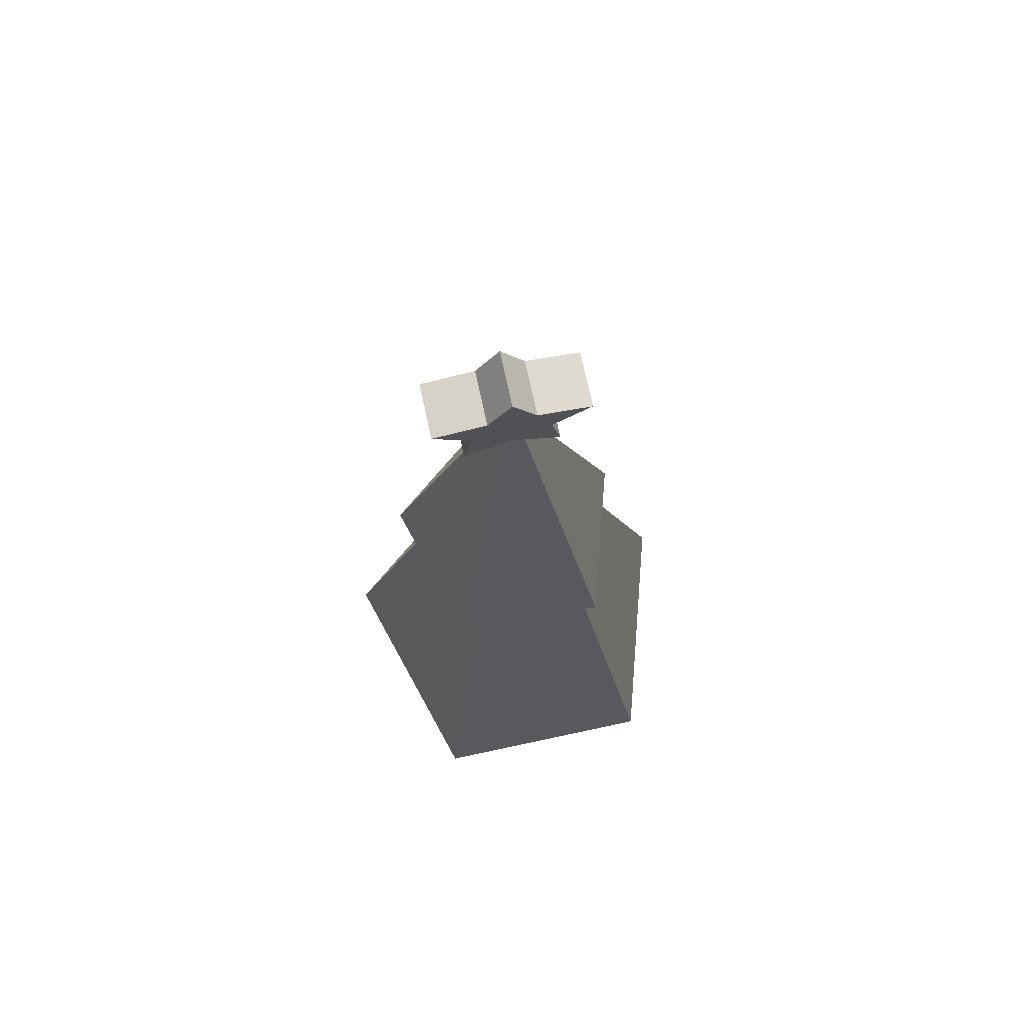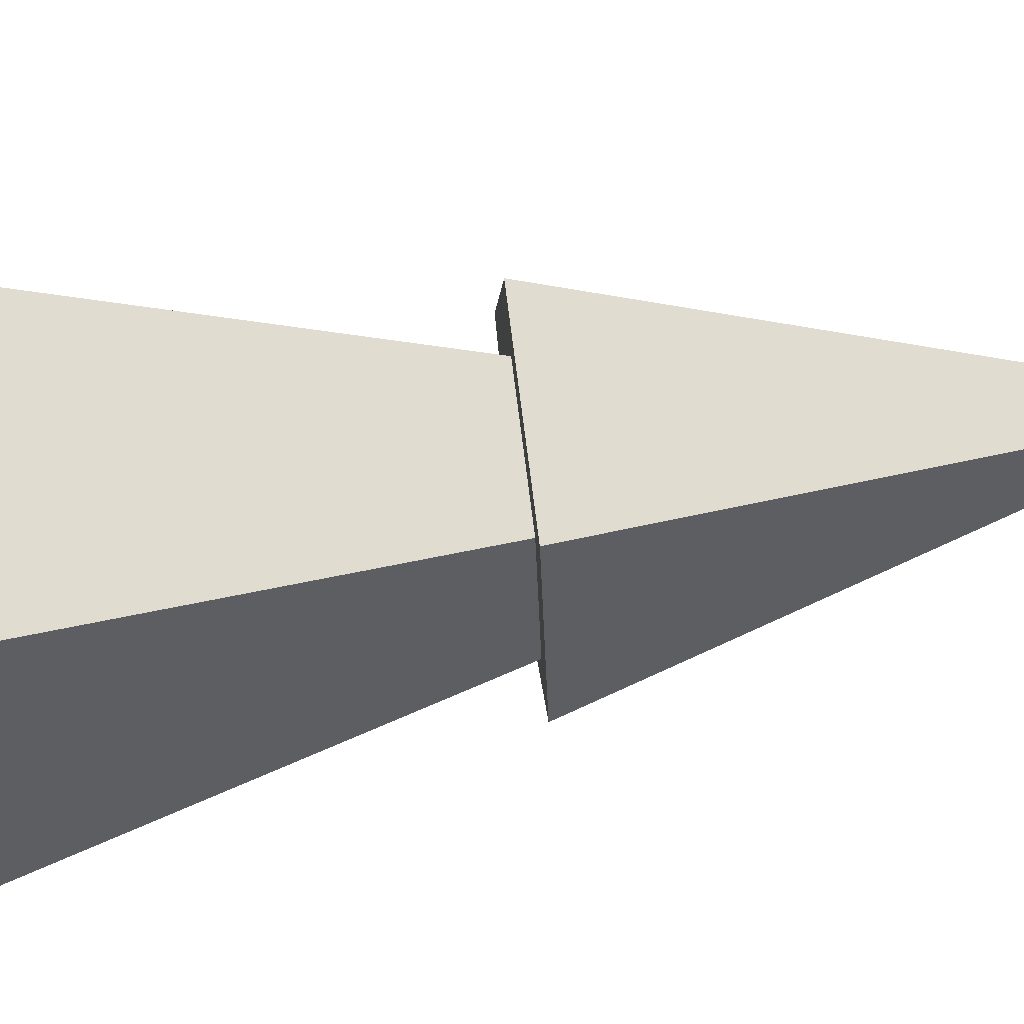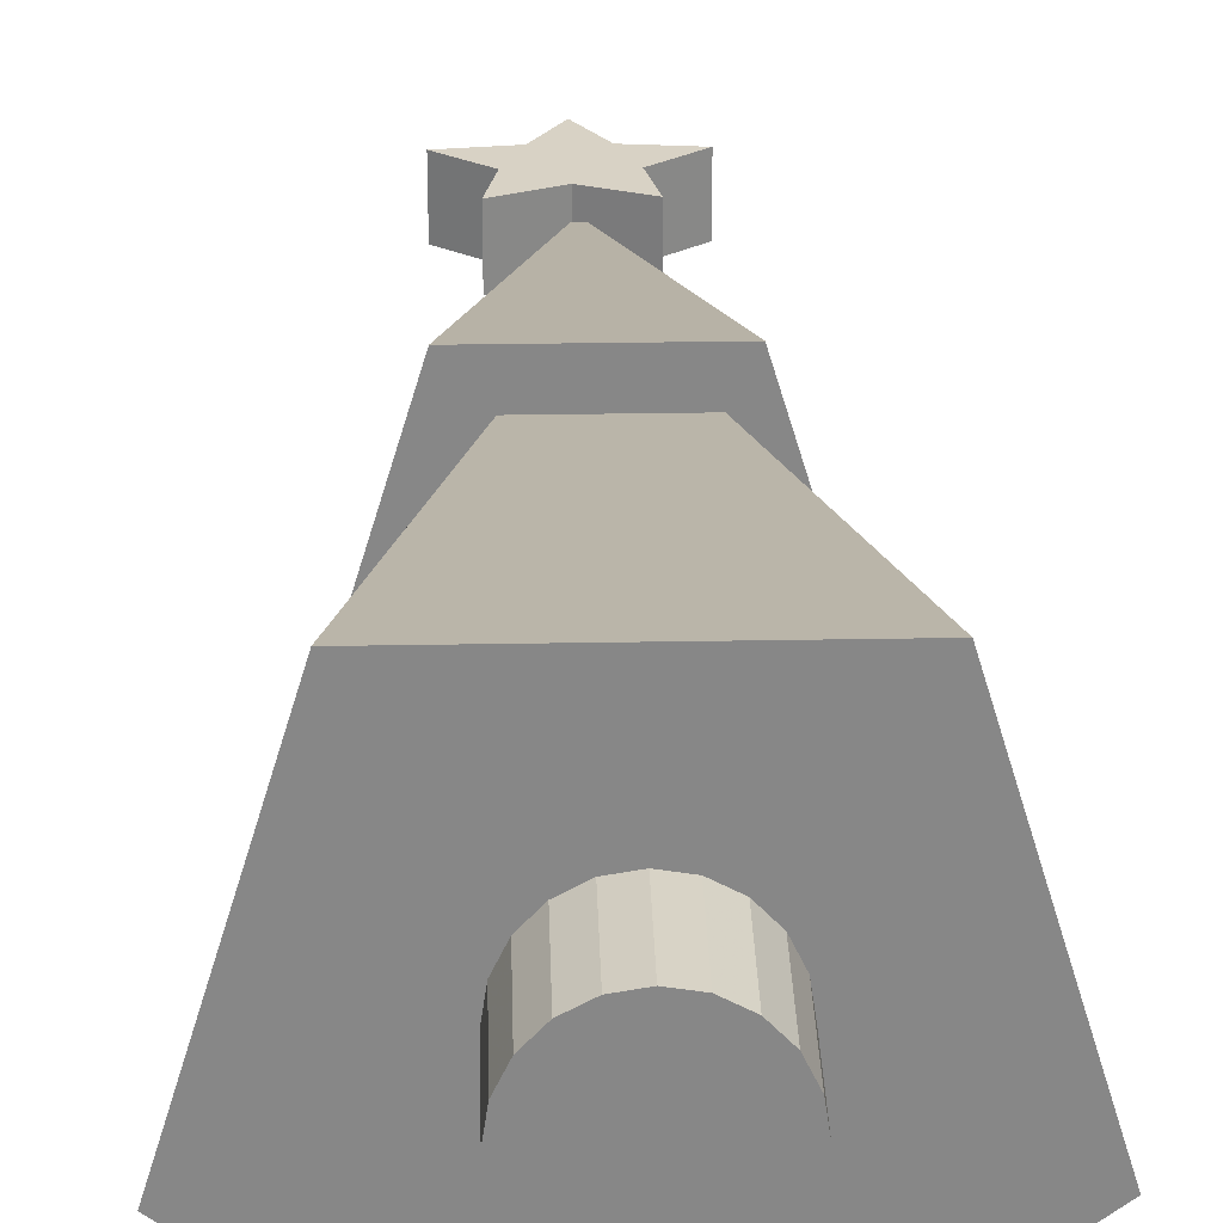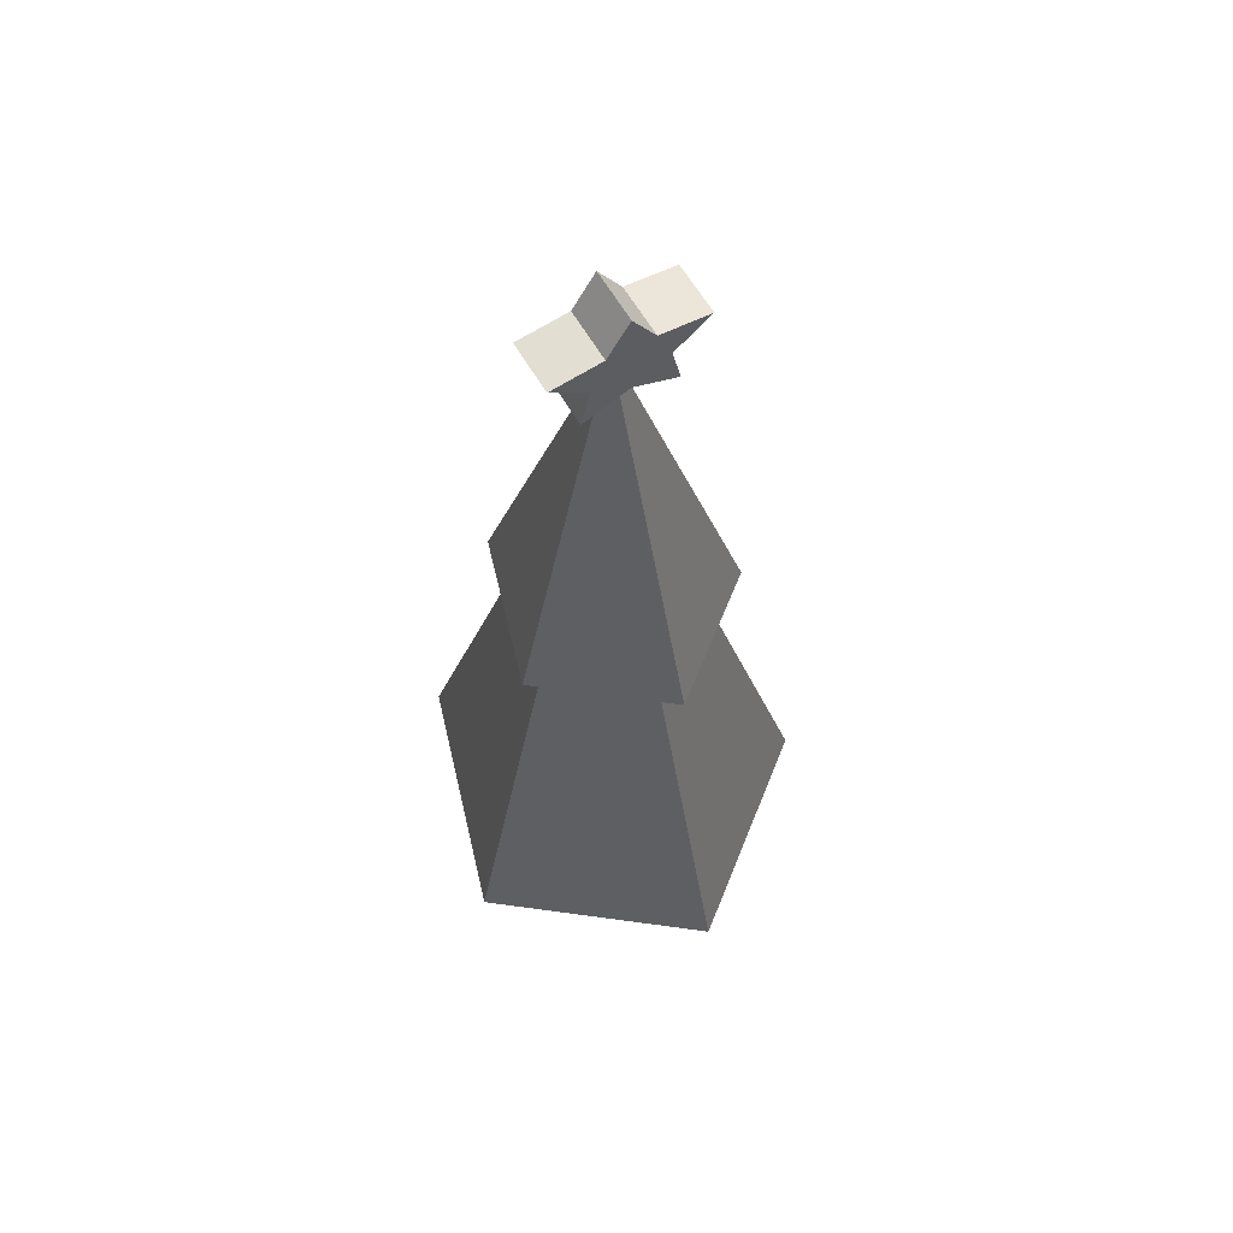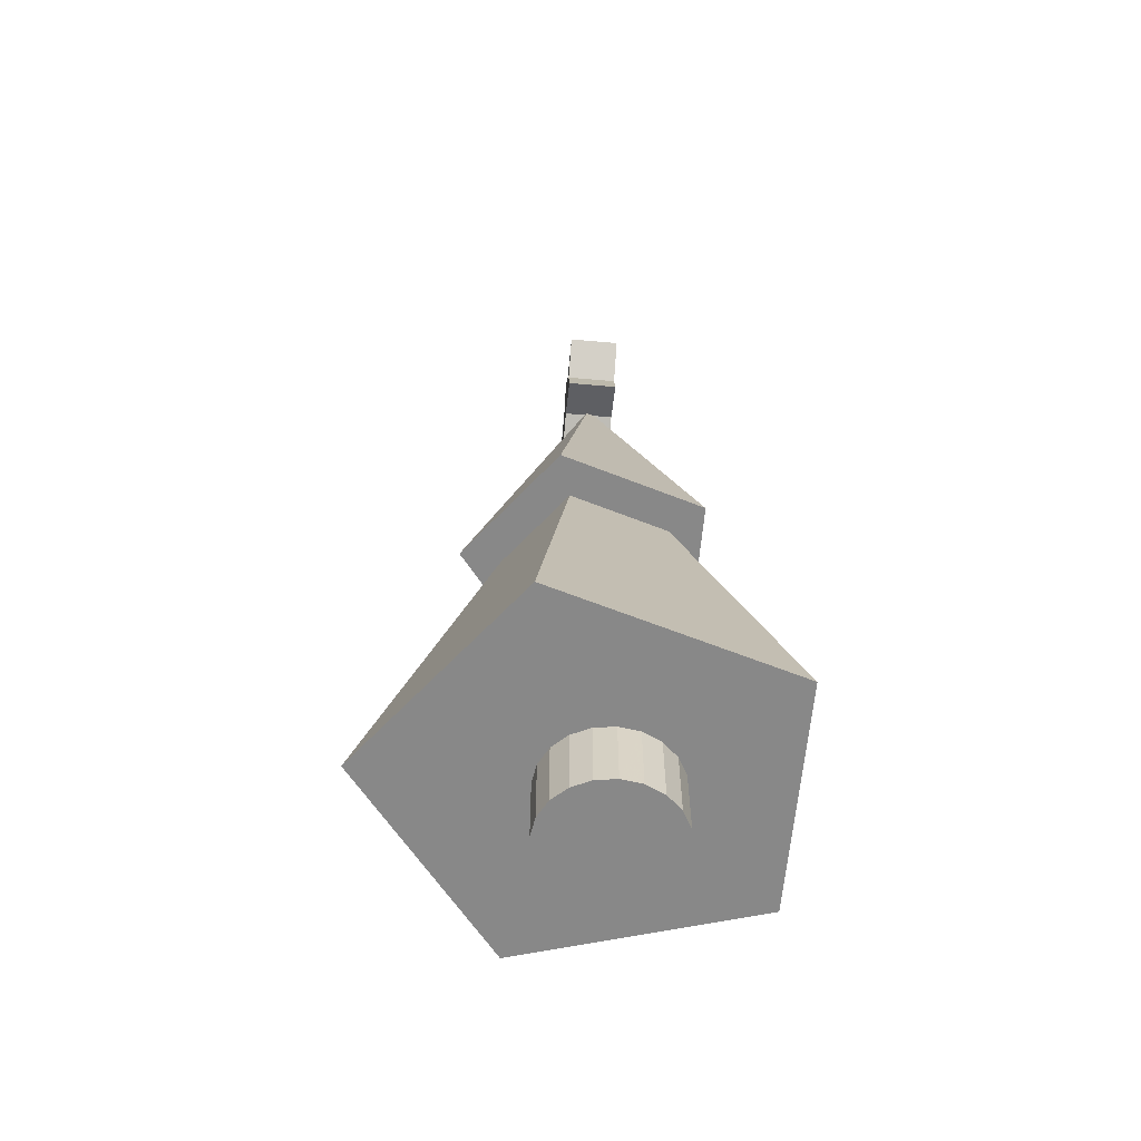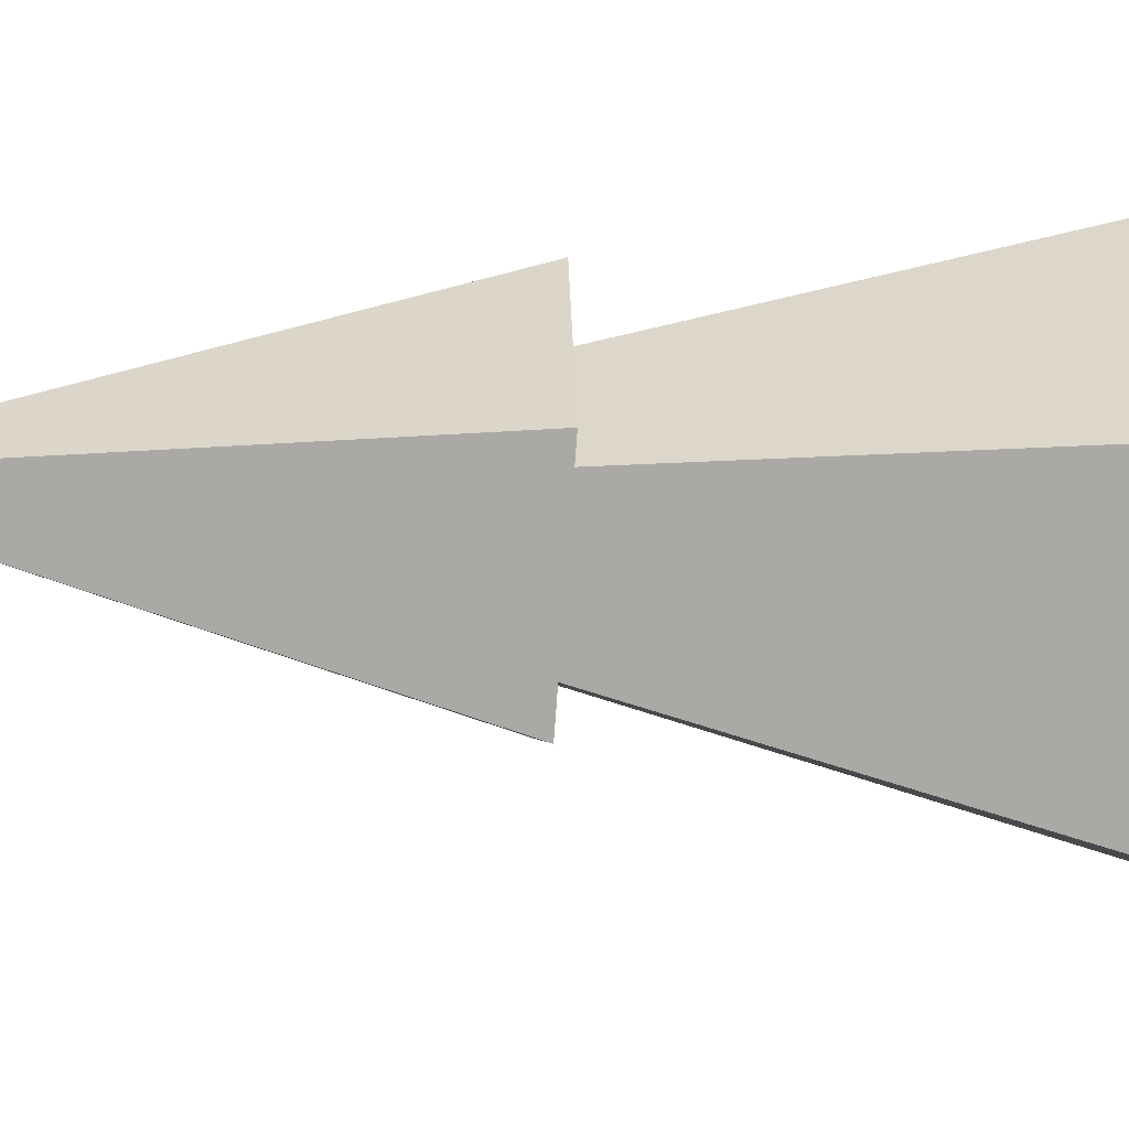
<metadata>
{"format":"obj","ext":"obj","renderer":"f3d","projection":"perspective","resolution":1024,"background":"white","views":[{"elev":72.9,"azim":167.9,"up":"+Z"},{"elev":69.7,"azim":-97.0,"up":"+Y"},{"elev":27.7,"azim":178.4,"up":"+Y"},{"elev":61.8,"azim":-30.1,"up":"+Z"},{"elev":-62.7,"azim":84.9,"up":"+Z"},{"elev":-39.4,"azim":84.6,"up":"+Y"}]}
</metadata>
<code>
o obj_0
v -0.667 		-16.6 		4
v -6.636 		-16.38 		4
v -6.604 		-16.6 		4
v -6.161 		-17.54 		4
v -5.47 		-18.29 		4
v -4.6 		-18.76 		4
v -3.635 		-18.93 		4
v -3.5 		-20.85 		24
v 0.5714 		-17.66 		24
v 2.743 		-18.32 		24
v -3.194 		-22.96 		24
v 0.475 		-10.79 		24
v -0.9839 		-12.5 		24
v -6.016 		-12.5 		24
v -6.864 		-10.79 		24
v -7.571 		-17.66 		24
v -9.132 		-18.32 		24
v -4.169 		-17.58 		45.64
v -4.885 		-17.58 		43.96
v 0.735 		-17.58 		45.35
v -1.853 		-17.58 		45.64
v -1.138 		-17.58 		43.96
v -3.011 		-17.58 		42.93
v -0.696 		-17.58 		42
v -3.011 		-17.58 		47.43
v 0.735 		-14.89 		45.35
v -1.853 		-14.89 		45.64
v -1.138 		-14.89 		43.96
v -2.996 		-15.94 		42.92
v -2.857 		-16.35 		42.87
v -6.757 		-14.89 		45.35
v -4.169 		-14.89 		45.64
v -6.757 		-17.58 		45.35
v -5.326 		-17.58 		42
v -4.885 		-14.89 		43.96
v -5.326 		-14.89 		42
v -3.011 		-15.94 		42.93
v -3.421 		-15.9 		42.76
v -3.58 		-16.37 		42.7
v -3.194 		-16.62 		42.85
v -3.5 		-27 		4
v 6 		-19.56 		4
v -3.011 		-16.45 		42.93
v -3.011 		-14.89 		47.43
v -0.696 		-14.89 		42
v -3.011 		-14.89 		42.93
v 2.371 		-7.528 		4
v -9.371 		-7.528 		4
v -13 		-19.56 		4
v -6.757 		-15.56 		0
v -6.604 		-14.52 		0
v -6.161 		-13.59 		0
v -5.47 		-12.84 		0
v -4.6 		-12.36 		0
v -3.635 		-12.2 		0
v -2.671 		-12.36 		0
v -1.801 		-12.84 		0
v -1.11 		-13.59 		0
v -0.667 		-14.52 		0
v -0.514 		-15.56 		0
v -3.635 		-18.93 		0
v -4.6 		-18.76 		0
v -5.47 		-18.29 		0
v -6.161 		-17.54 		0
v -6.604 		-16.6 		0
v -0.667 		-16.6 		0
v -1.11 		-17.54 		0
v -1.801 		-18.29 		0
v -2.671 		-18.76 		0
v -0.514 		-15.56 		4
v -0.667 		-14.52 		4
v -1.11 		-13.59 		4
v -1.801 		-12.84 		4
v -2.671 		-12.36 		4
v -3.635 		-12.2 		4
v -4.6 		-12.36 		4
v -5.47 		-12.84 		4
v -6.161 		-13.59 		4
v -6.604 		-14.52 		4
v -6.757 		-15.56 		4
v -2.671 		-18.76 		4
v -1.801 		-18.29 		4
v -1.11 		-17.54 		4
g group_0_1206582
f 49 3 4
f 4 5 49
f 6 41 5
f 7 41 6
f 11 8 9
f 11 9 10
f 10 9 12
f 9 13 12
f 14 15 13
f 12 13 15
f 16 17 14
f 15 14 17
f 11 17 8
f 16 8 17
f 29 30 12
f 10 12 30
f 39 15 17
f 12 15 29
f 38 37 15
f 29 15 37
f 15 39 38
f 40 39 11
f 17 11 39
f 9 8 42
f 41 42 8
f 30 43 10
f 11 10 40
f 40 10 43
f 47 13 42
f 13 9 42
f 13 47 14
f 48 14 47
f 16 14 49
f 48 49 14
f 49 41 8
f 49 8 16
f 77 78 48
f 49 48 79
f 80 49 79
f 80 2 49
f 78 79 48
f 7 81 41
f 49 5 41
f 70 71 42
f 47 42 71
f 47 73 74
f 47 74 75
f 76 48 75
f 47 75 48
f 1 70 42
f 71 72 47
f 73 47 72
f 77 48 76
f 2 3 49
f 81 82 41
f 82 83 42
f 42 41 82
f 83 1 42
g group_0_6306067
f 55 56 54
f 53 54 56
f 56 57 53
f 52 53 57
f 57 58 52
f 58 59 52
f 51 52 59
f 50 51 59
f 50 59 60
f 66 67 64
f 64 65 66
f 65 50 66
f 60 66 50
f 63 64 67
f 67 68 63
f 62 63 68
f 68 69 62
f 61 62 69
f 60 70 1
f 60 59 71
f 60 71 70
f 59 58 72
f 59 72 71
f 58 57 73
f 58 73 72
f 57 56 74
f 57 74 73
f 56 55 75
f 56 75 74
f 55 54 76
f 55 76 75
f 54 53 77
f 54 77 76
f 53 52 78
f 53 78 77
f 52 51 79
f 52 79 78
f 51 50 80
f 51 80 79
f 2 80 50
f 69 81 7
f 69 7 61
f 69 68 82
f 69 82 81
f 68 67 83
f 68 83 82
f 66 1 83
f 66 83 67
f 1 66 60
f 3 2 65
f 50 65 2
f 65 64 4
f 65 4 3
f 64 63 5
f 64 5 4
f 62 6 5
f 62 5 63
f 61 7 6
f 61 6 62
g group_0_16768282
f 22 20 21
f 24 22 23
f 22 21 23
f 21 18 23
f 25 18 21
f 18 19 23
f 26 28 27
f 28 46 27
f 20 26 27
f 20 27 21
f 31 18 32
f 33 19 18
f 32 18 44
f 34 23 19
f 31 33 18
f 33 31 35
f 34 35 36
f 19 33 35
f 31 32 35
f 32 27 46
f 44 27 32
f 19 35 34
f 36 46 38
f 38 39 36
f 34 36 39
f 23 34 40
f 39 40 34
f 25 21 27
f 20 22 28
f 20 28 26
f 28 22 45
f 24 45 22
f 43 30 23
f 24 23 30
f 24 30 45
f 43 23 40
f 18 25 44
f 45 46 28
f 32 46 35
f 36 35 46
f 25 27 44
f 45 30 29
f 37 46 29
f 45 29 46
f 37 38 46

</code>
